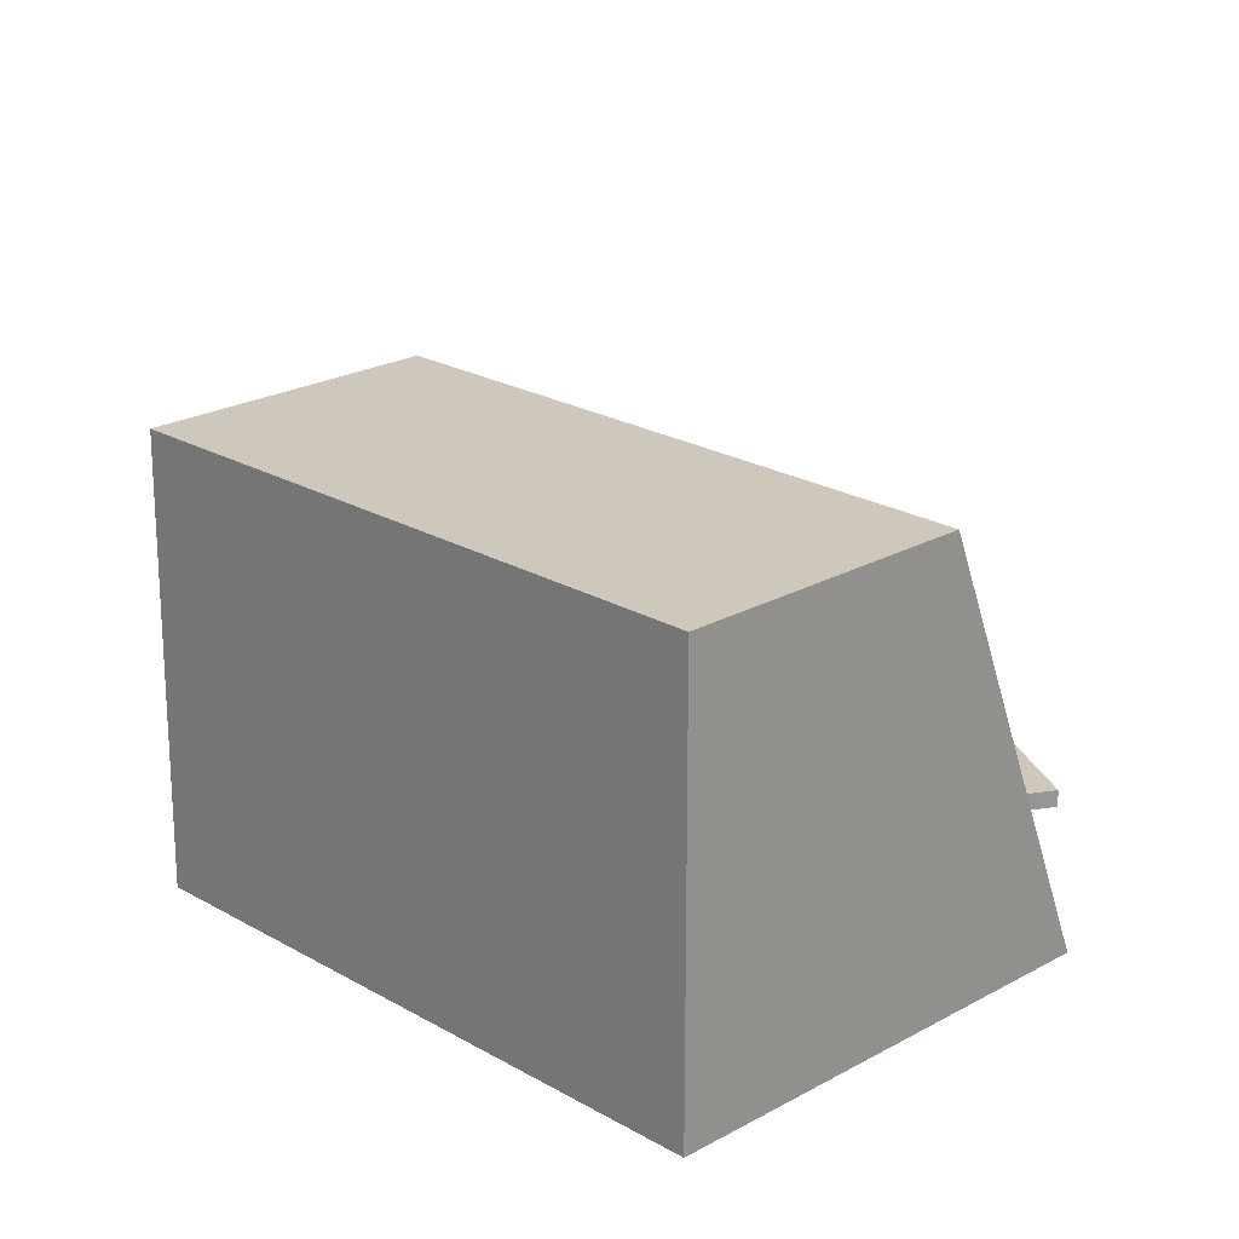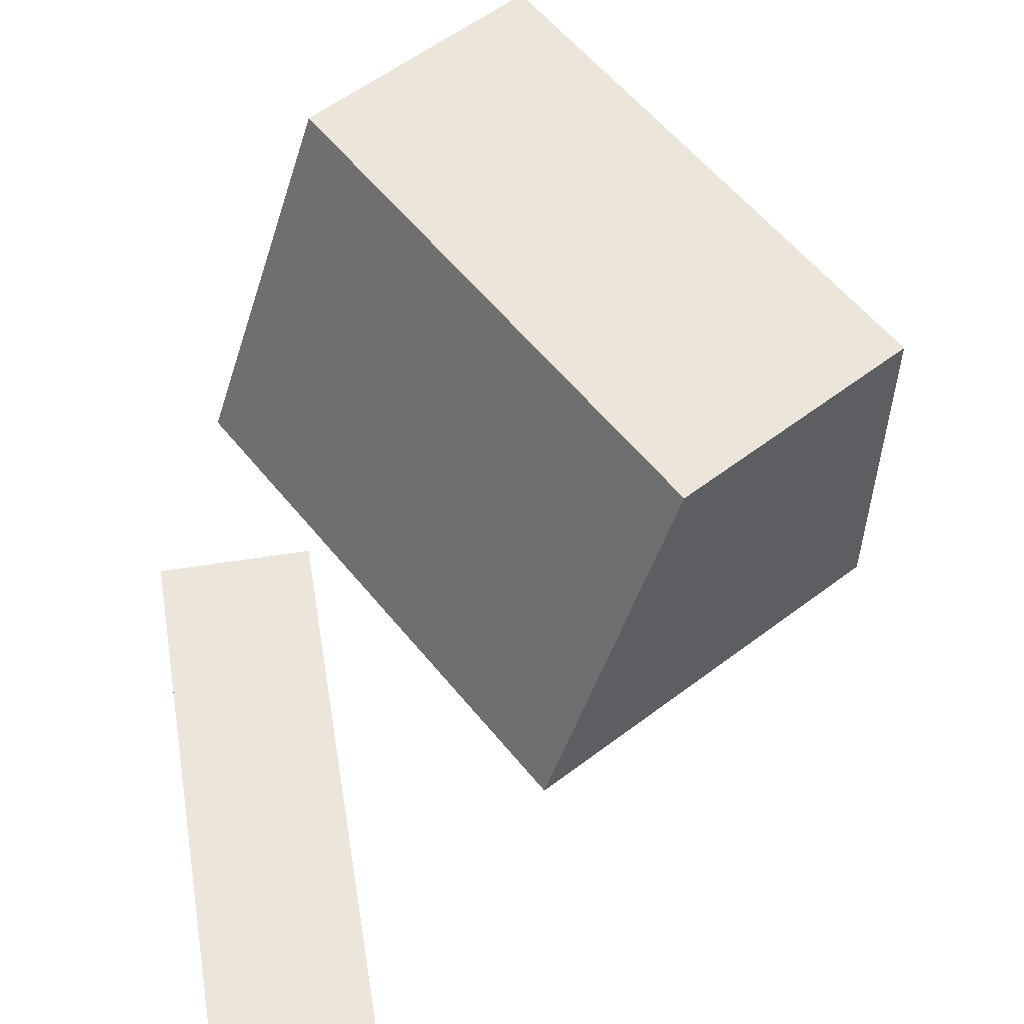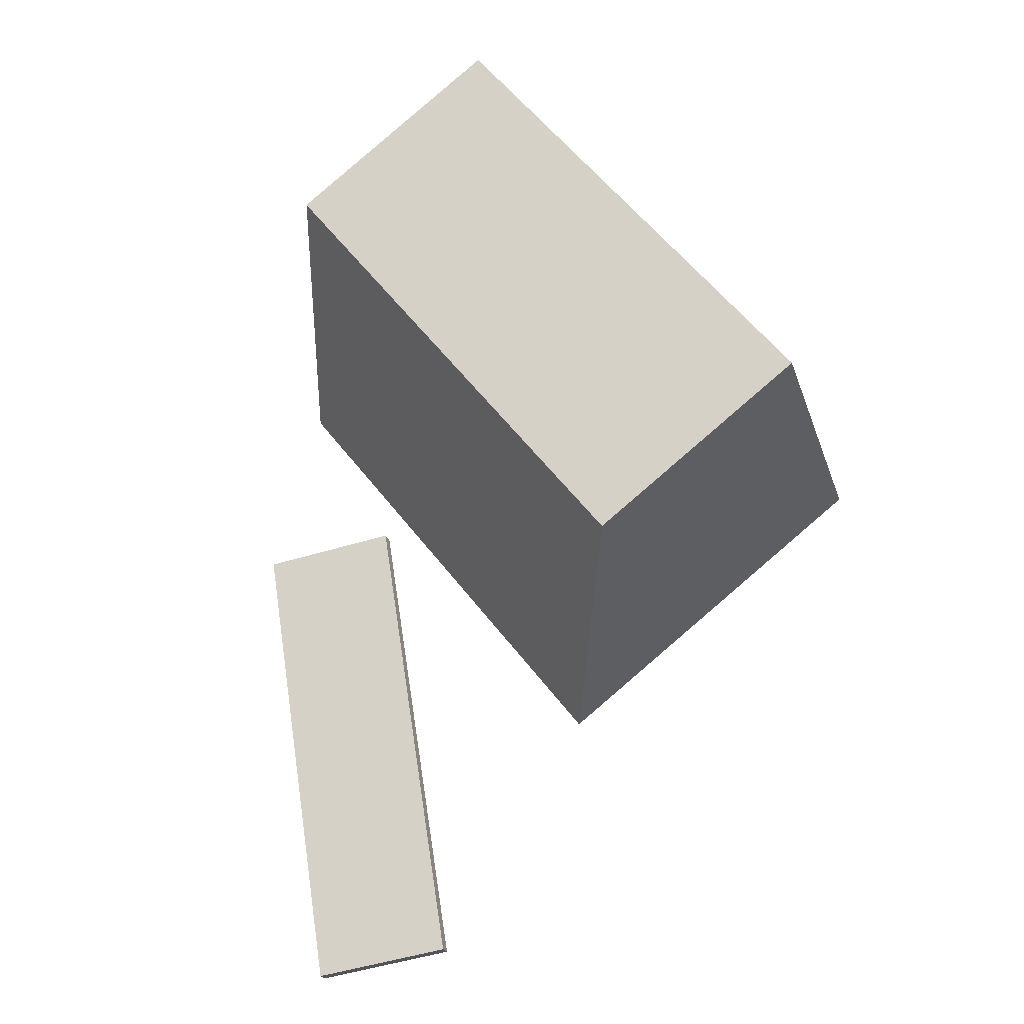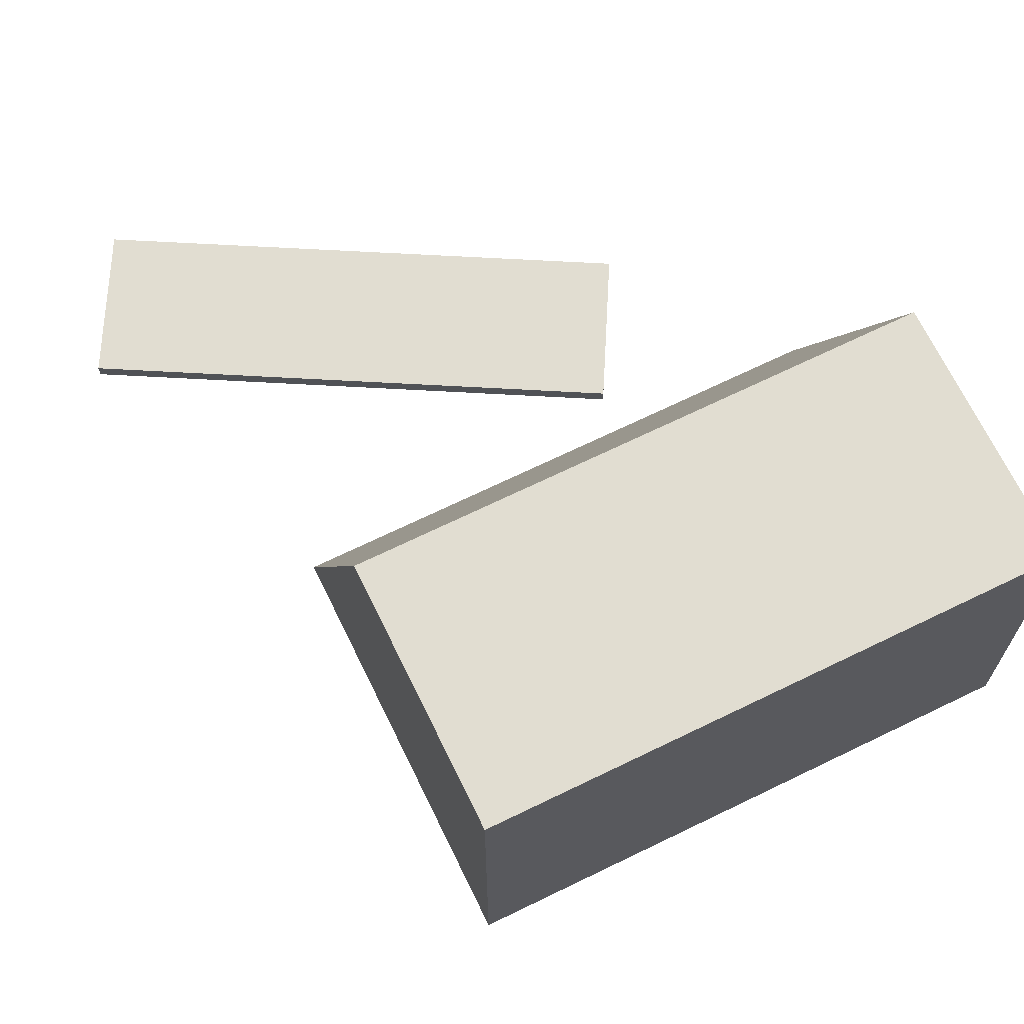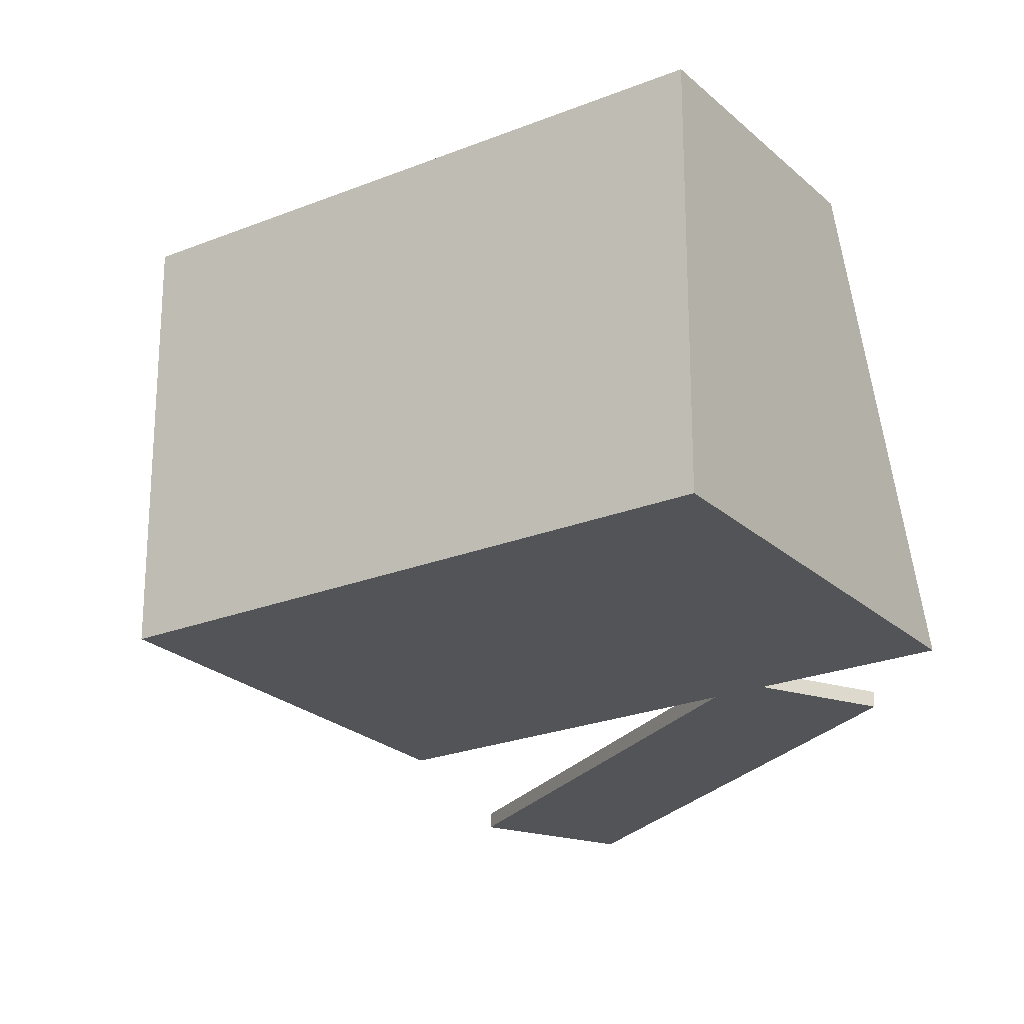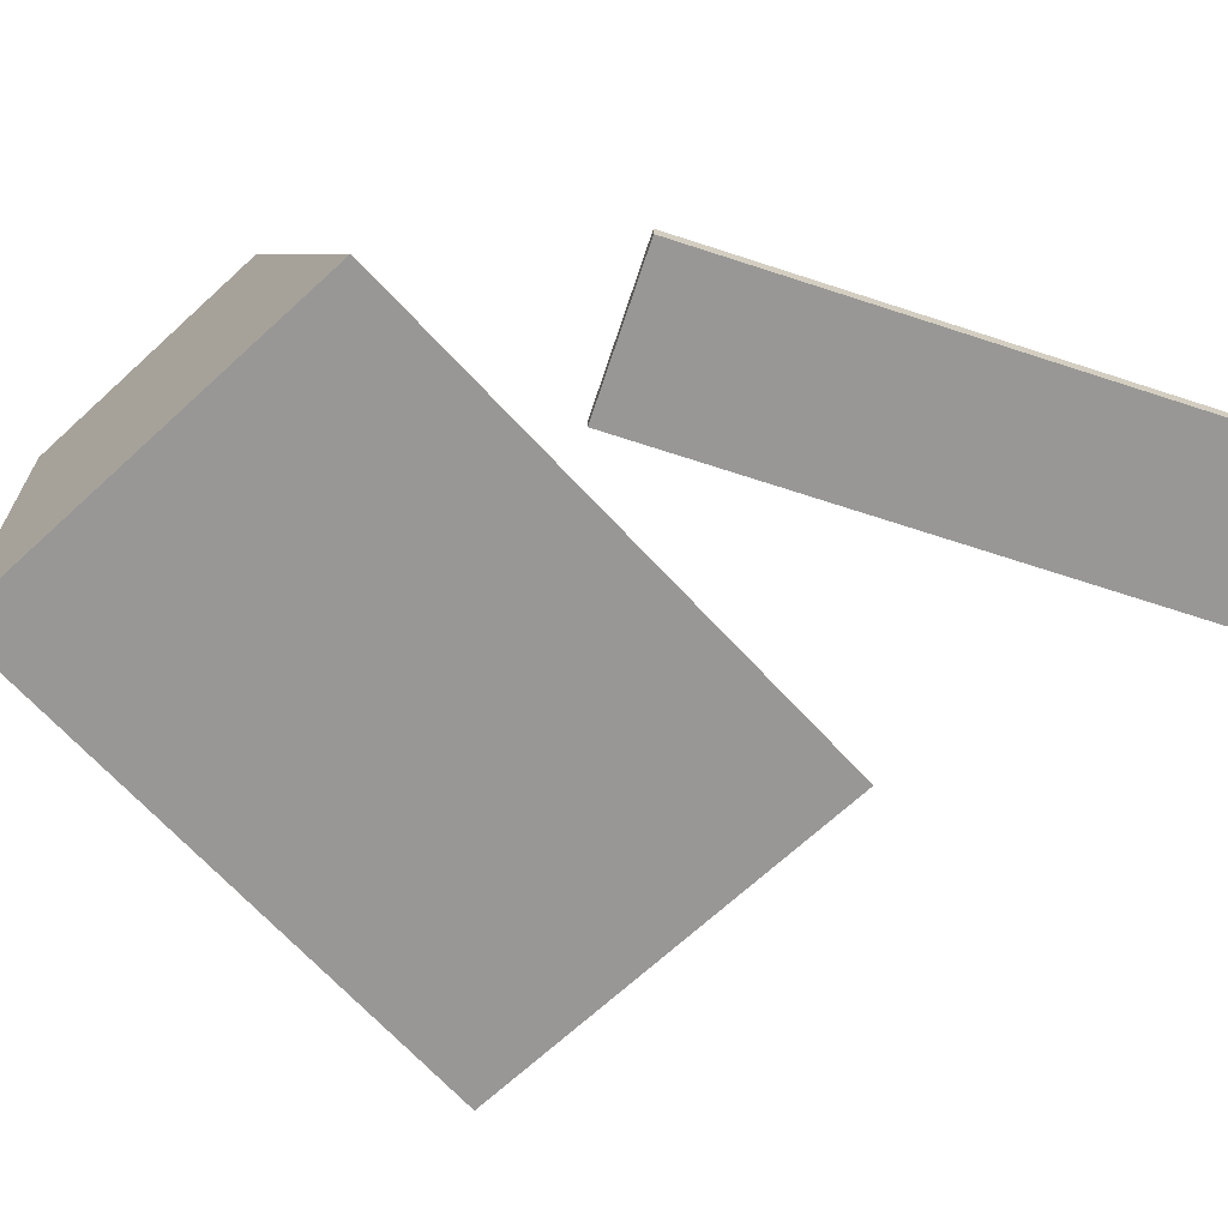
<metadata>
{"format":"obj","ext":"obj","renderer":"f3d","projection":"perspective","resolution":1024,"background":"white","views":[{"elev":22.0,"azim":-6.4,"up":"+Y"},{"elev":57.3,"azim":179.7,"up":"+Y"},{"elev":-22.6,"azim":-164.5,"up":"+Z"},{"elev":68.9,"azim":-77.9,"up":"+Y"},{"elev":-23.5,"azim":-17.7,"up":"+Y"},{"elev":-68.2,"azim":80.8,"up":"+Y"}]}
</metadata>
<code>
g default
v -319.5 80.21 277.2
v -301.4 80.21 274.4
v -319.5 82.03 277.2
v -301.4 82.03 274.4
v -329.5 82.03 213.9
v -311.4 82.03 211
v -329.5 80.21 213.9
v -311.4 80.21 211
v -346.1 77.67 330.7
v -306.6 77.67 299.7
v -346.1 123.8 330.7
v -321 123.8 311
v -387.9 123.8 277.3
v -362.9 123.8 257.6
v -387.9 77.67 277.3
v -348.4 77.67 246.3
g M_Computer
f 1 2 4 3
f 3 4 6 5
f 5 6 8 7
f 7 8 2 1
f 2 8 6 4
f 7 1 3 5
f 9 10 12 11
f 11 12 14 13
f 13 14 16 15
f 15 16 10 9
f 10 16 14 12
f 15 9 11 13

</code>
